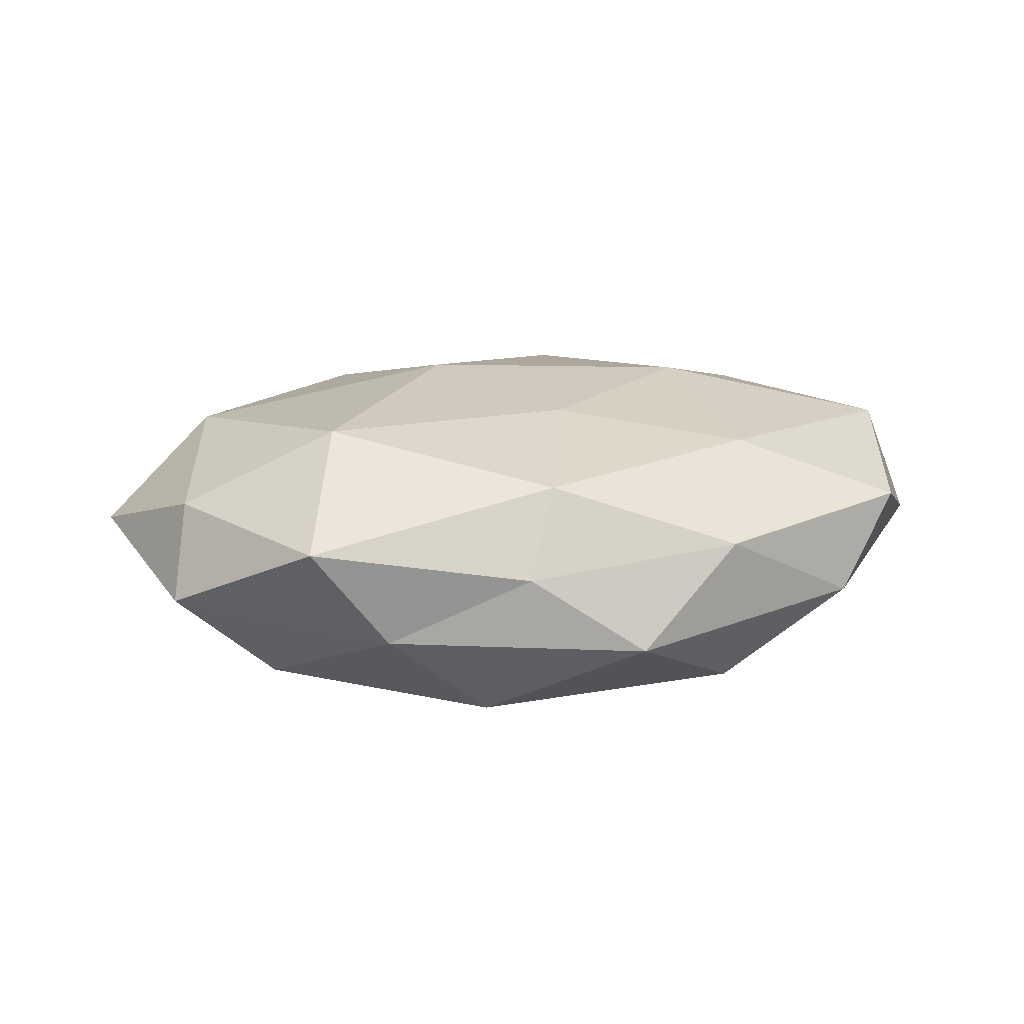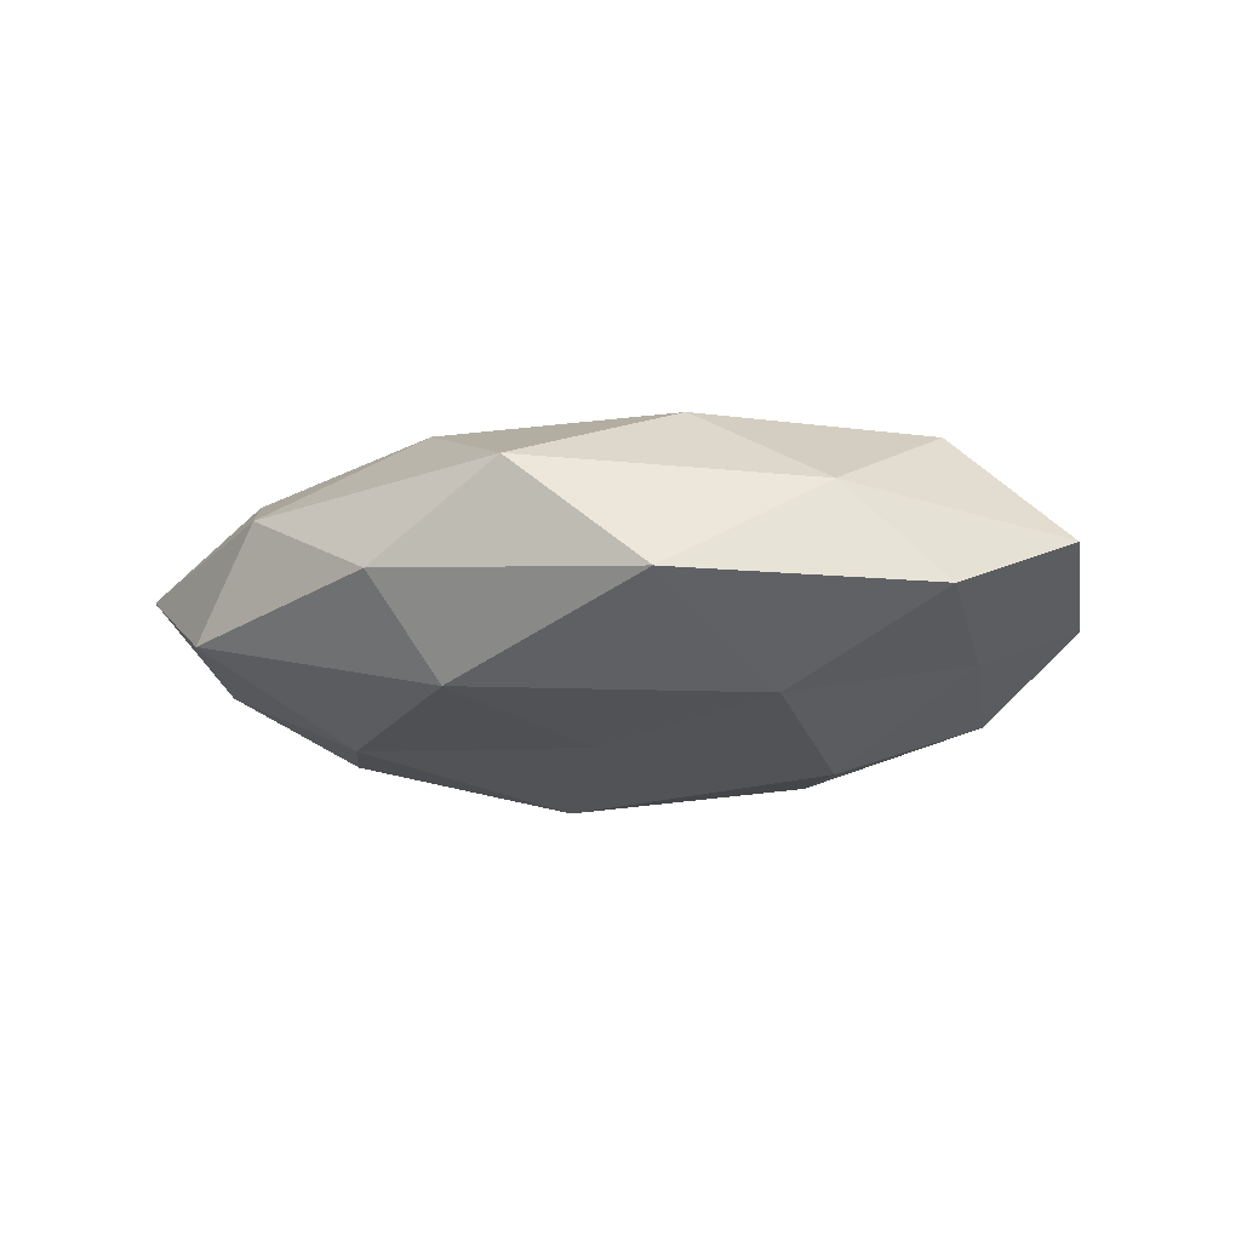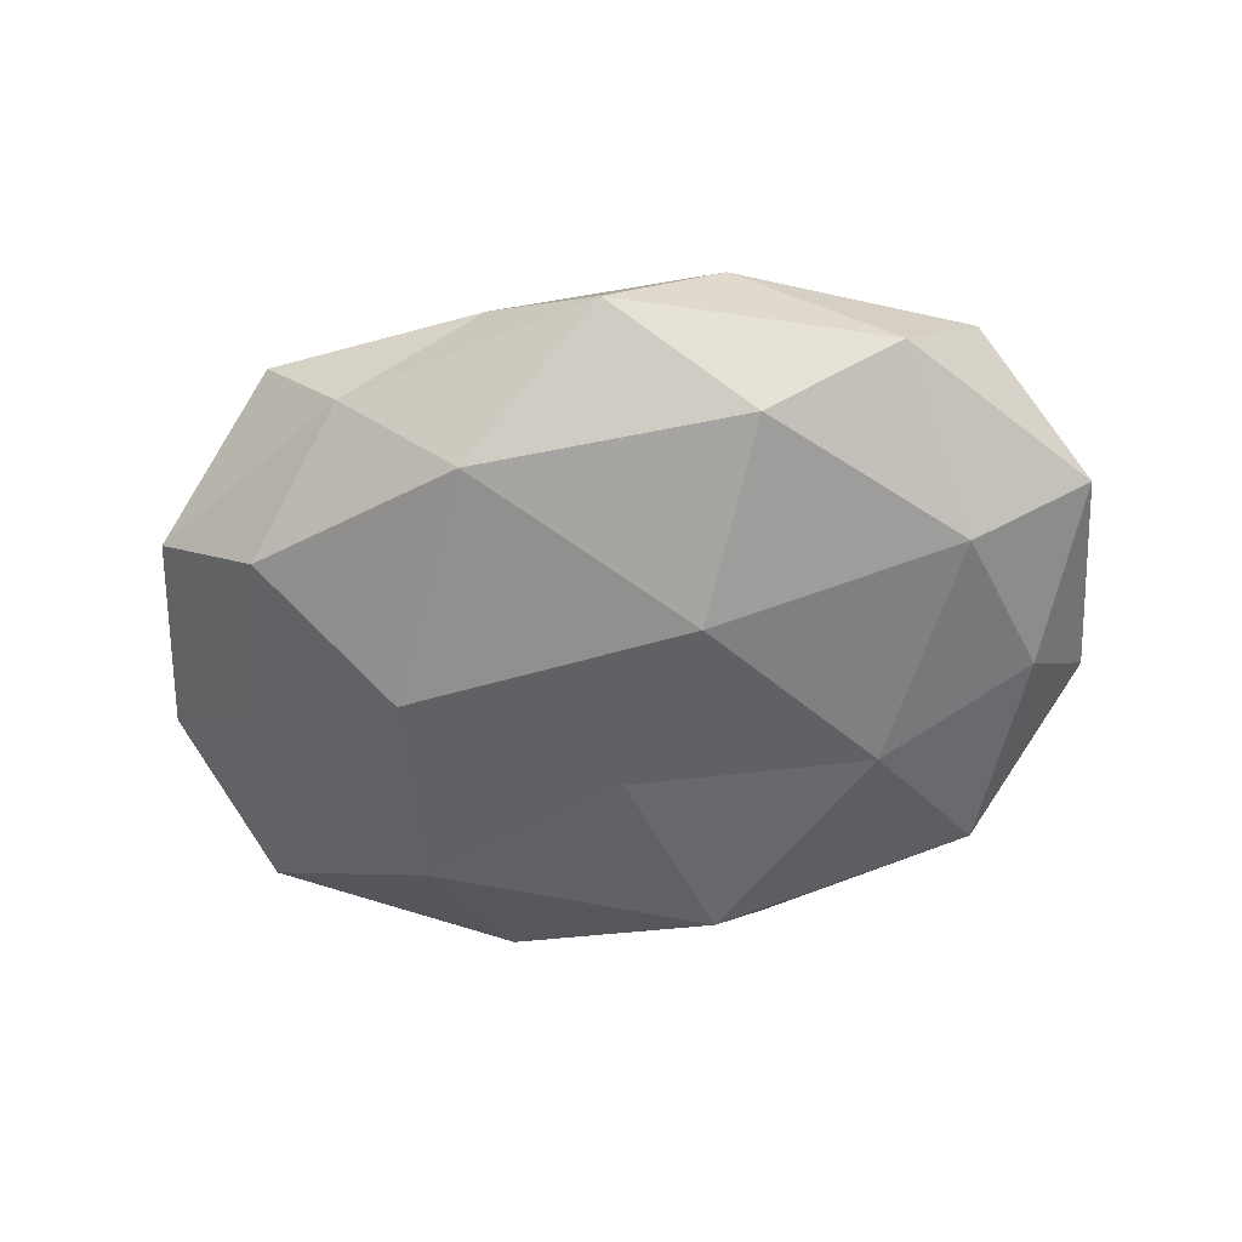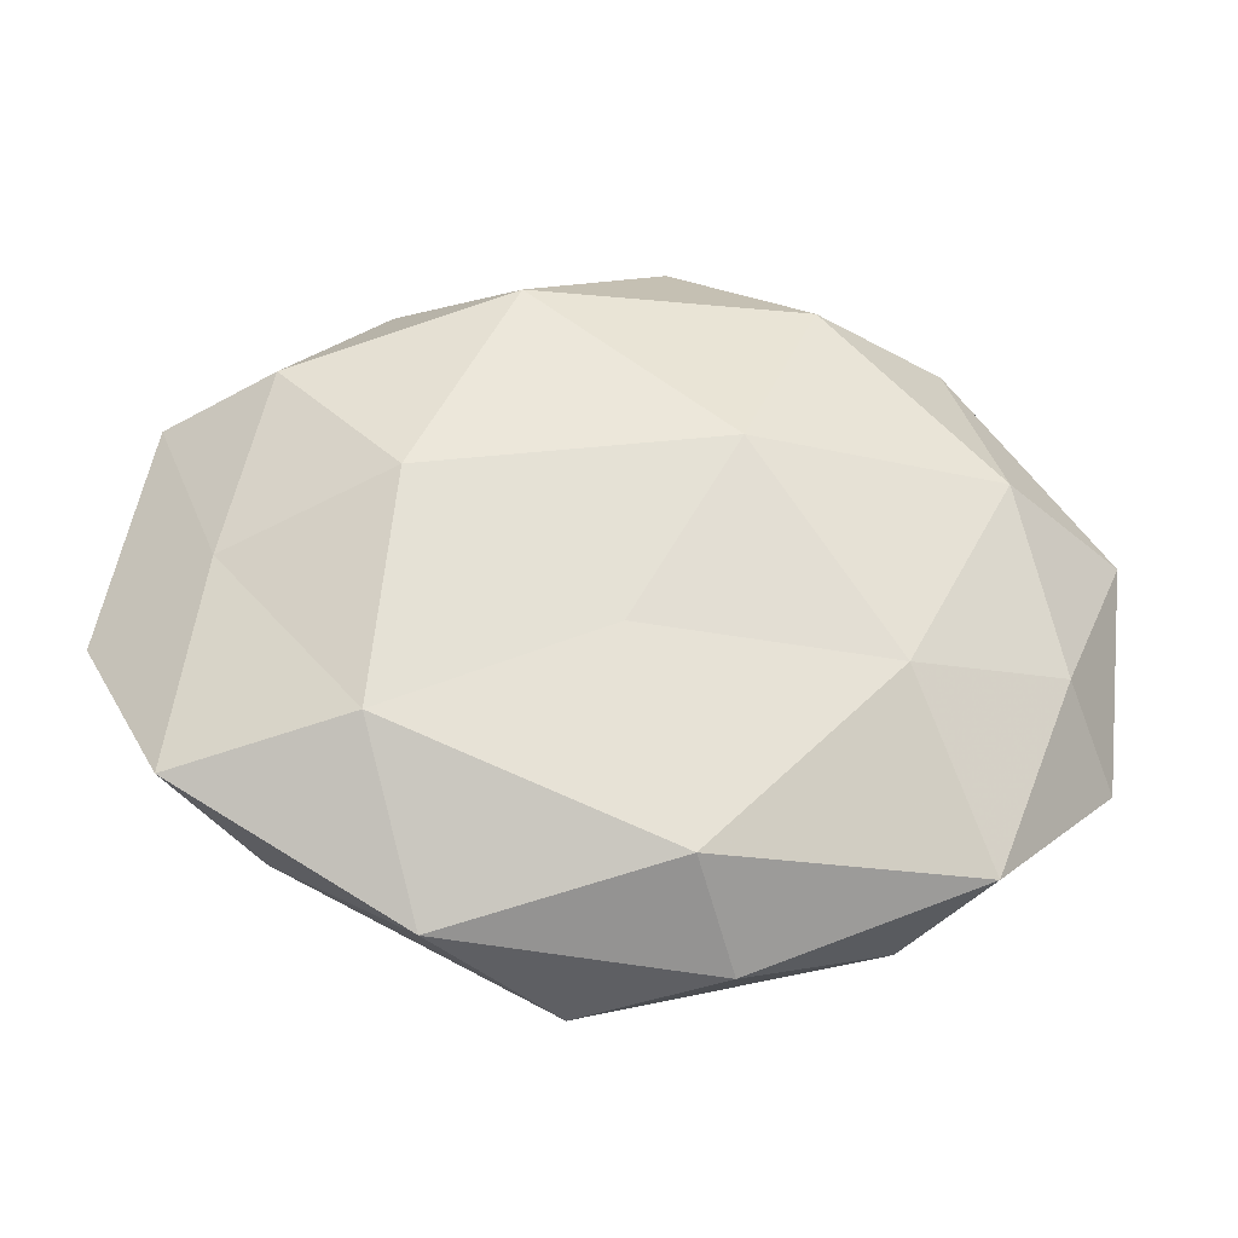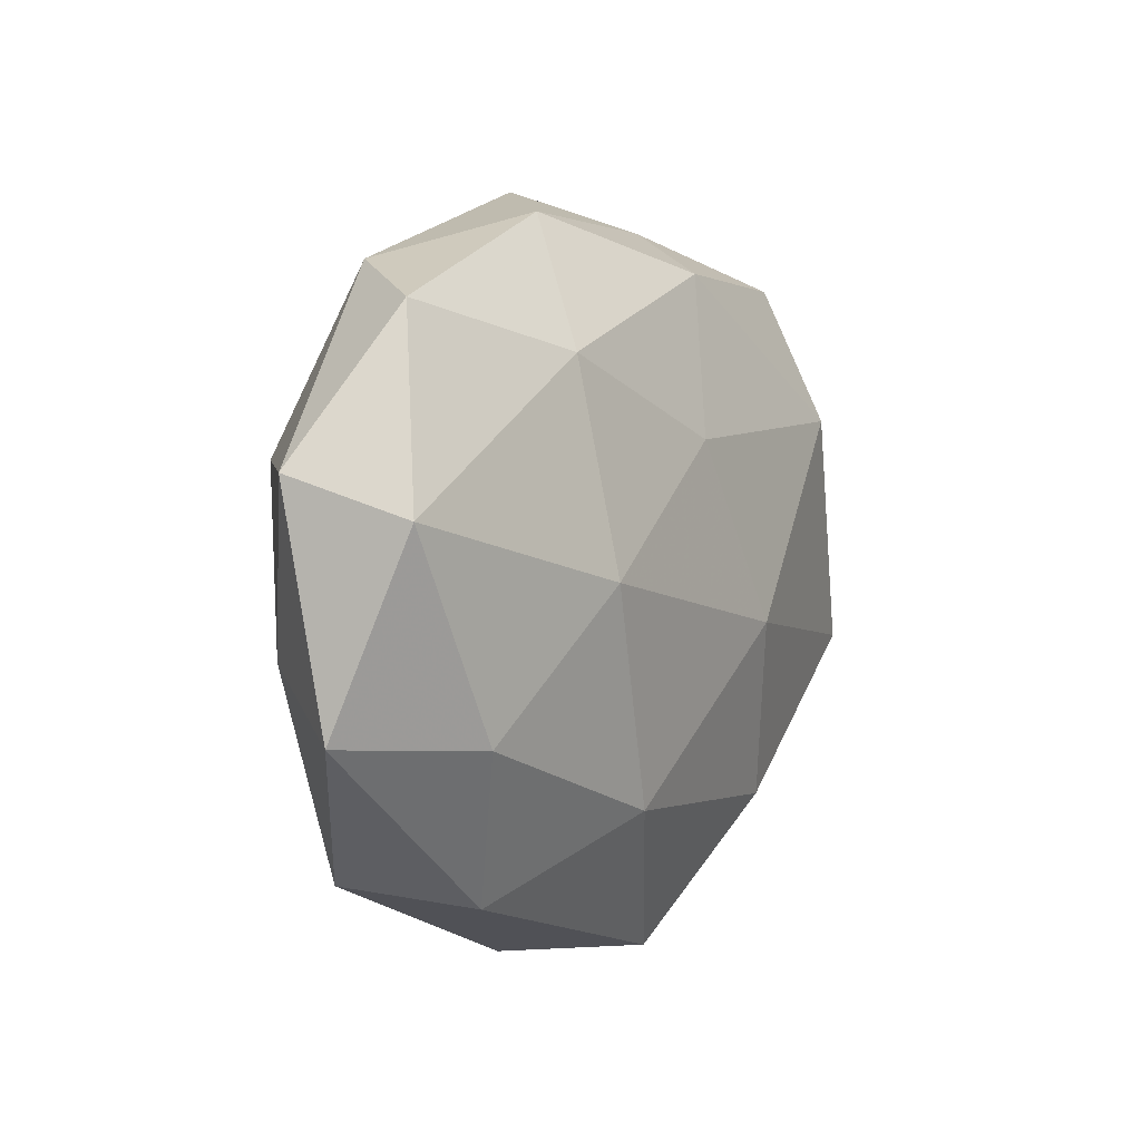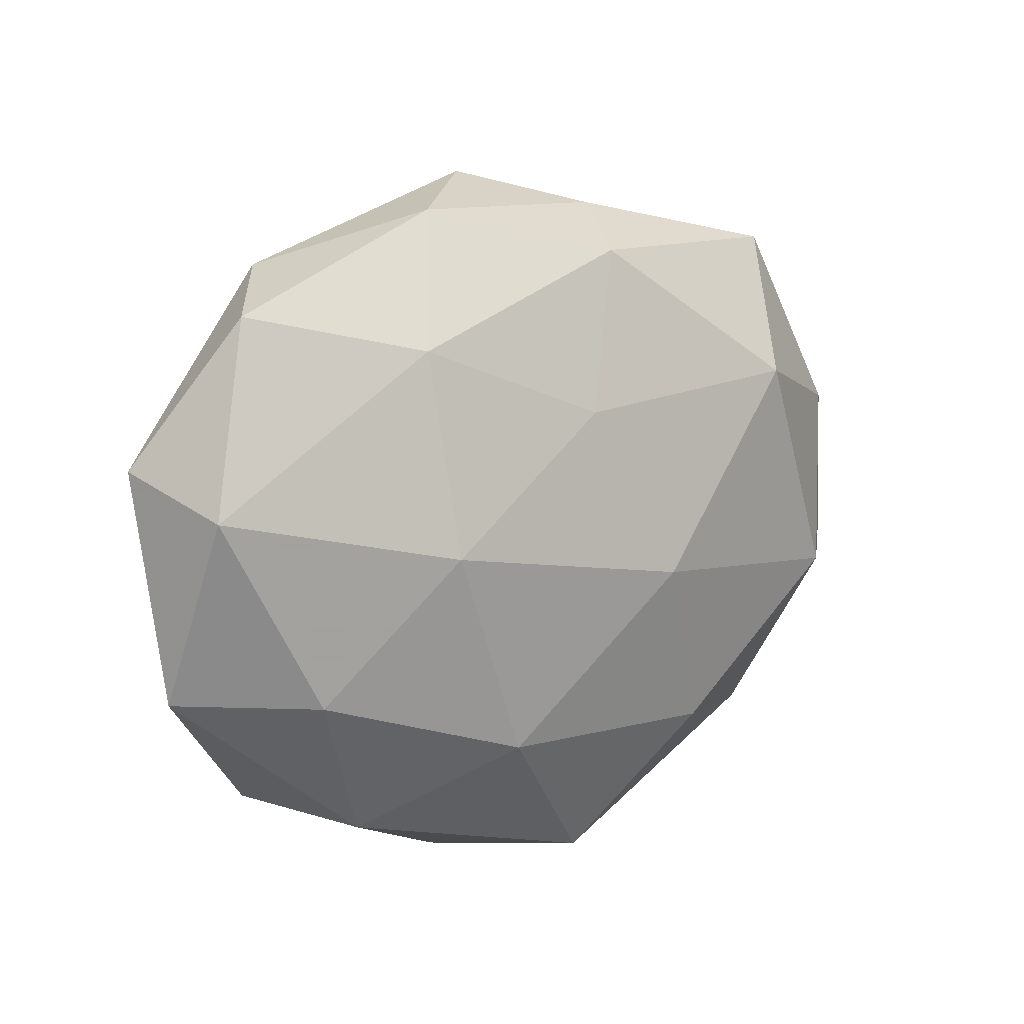
<metadata>
{"format":"obj","ext":"obj","renderer":"f3d","projection":"perspective","resolution":1024,"background":"white","views":[{"elev":17.6,"azim":164.1,"up":"+Z"},{"elev":-13.7,"azim":22.0,"up":"+Z"},{"elev":-58.2,"azim":-170.9,"up":"+Z"},{"elev":-32.6,"azim":173.3,"up":"+Y"},{"elev":1.0,"azim":-60.2,"up":"+Y"},{"elev":9.3,"azim":-39.3,"up":"+Y"}]}
</metadata>
<code>
v 0.03527 -0.02865 0.004684
v -0.05044 0.00513 0.012
v -0.05394 0.009784 -0.001004
v -0.01718 0.03814 0.005641
v 0.004872 0.03309 0.01324
v 0.04972 0.01866 -0.002031
v 0.04136 -0.008878 0.01414
v 0.029 0.01735 0.01801
v 0.0203 -0.04065 -0.005839
v 0.04262 -0.001532 -0.009475
v 0.005 -0.04306 0.00667
v -0.00975 0.00968 -0.02079
v 0.03777 0.02018 -0.01196
v 0.01858 -0.02658 0.01438
v -0.0264 -0.01319 -0.01611
v 0.002016 -0.0113 -0.01734
v -0.03921 0.01146 -0.01298
v -0.01911 0.03114 -0.01456
v -0.00412 0.04247 -0.005551
v 0.02448 0.004223 -0.01926
v -0.04525 -0.008822 -0.007657
v 0.05513 -0.006886 0.001625
v -0.04364 0.02691 0.006672
v 0.04632 -0.02517 -0.006384
v -0.01035 -0.04238 -0.003452
v 0.02686 -0.02181 -0.01523
v 0.0472 0.01215 0.008514
v 0.009566 -0.00612 0.01996
v -0.0361 -0.03215 -0.00722
v 0.03517 0.03384 0.007529
v 0.01271 0.03031 -0.01596
v -0.05175 -0.01653 0.002755
v -0.0375 -0.01729 0.01264
v -0.001506 0.01421 0.01781
v -0.02801 -0.03469 0.0054
v -0.03512 0.03195 -0.004122
v -0.01147 -0.0256 0.0156
v -0.02371 0.0225 0.01429
v 0.02597 0.03445 -0.004338
v -0.02243 -0.001045 0.01861
v 0.009216 0.03862 0.003478
v -0.005071 -0.03484 -0.01458
f 11 9 1
f 6 10 13
f 14 1 7
f 14 11 1
f 12 16 15
f 12 15 17
f 18 12 17
f 20 13 10
f 12 20 16
f 17 21 3
f 17 15 21
f 1 22 7
f 22 10 6
f 23 3 2
f 1 9 24
f 1 24 22
f 22 24 10
f 11 25 9
f 20 10 26
f 16 20 26
f 24 9 26
f 26 10 24
f 7 27 8
f 27 22 6
f 7 22 27
f 7 8 28
f 14 7 28
f 21 15 29
f 8 30 5
f 6 30 27
f 8 27 30
f 18 31 12
f 18 19 31
f 31 20 12
f 31 13 20
f 3 32 2
f 3 21 32
f 29 32 21
f 2 32 33
f 34 8 5
f 28 8 34
f 11 35 25
f 25 35 29
f 35 32 29
f 35 33 32
f 17 3 36
f 18 17 36
f 36 4 19
f 18 36 19
f 36 3 23
f 36 23 4
f 14 37 11
f 14 28 37
f 37 35 11
f 37 33 35
f 4 38 5
f 2 38 23
f 4 23 38
f 5 38 34
f 13 39 6
f 39 30 6
f 31 39 13
f 19 39 31
f 33 40 2
f 28 34 40
f 28 40 37
f 37 40 33
f 40 38 2
f 40 34 38
f 41 4 5
f 19 4 41
f 5 30 41
f 19 41 39
f 39 41 30
f 15 16 42
f 9 25 42
f 9 42 26
f 26 42 16
f 15 42 29
f 29 42 25

</code>
